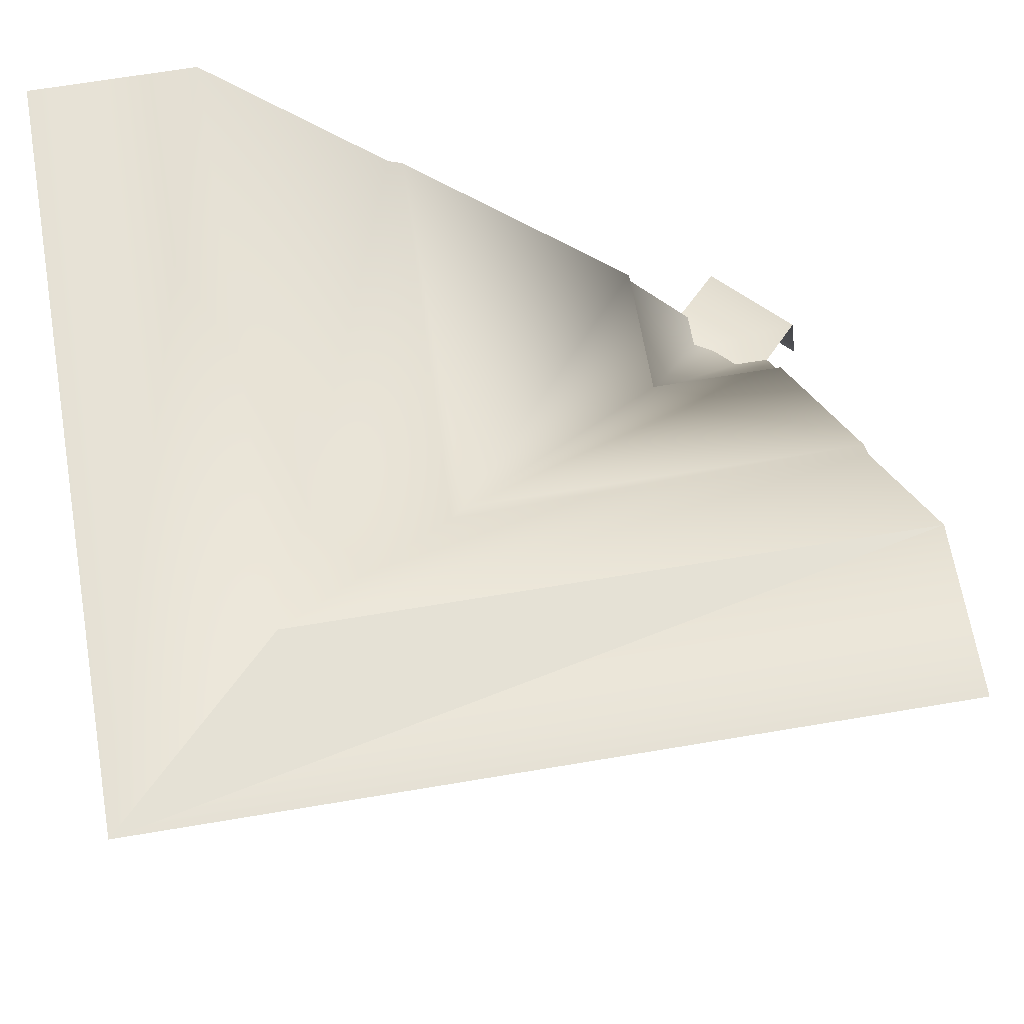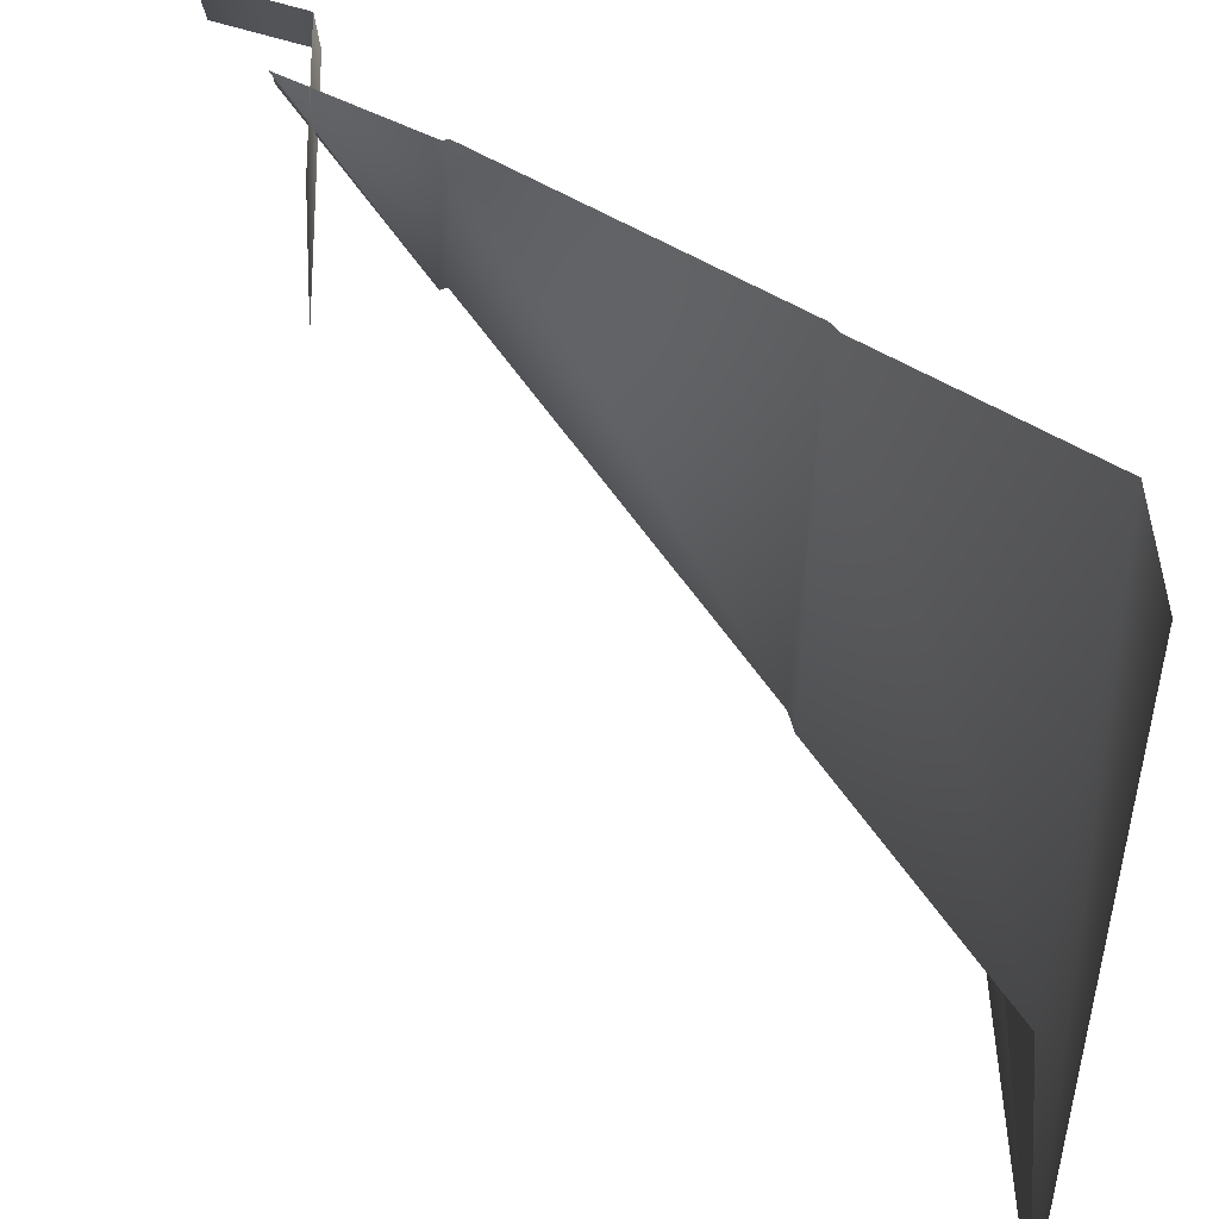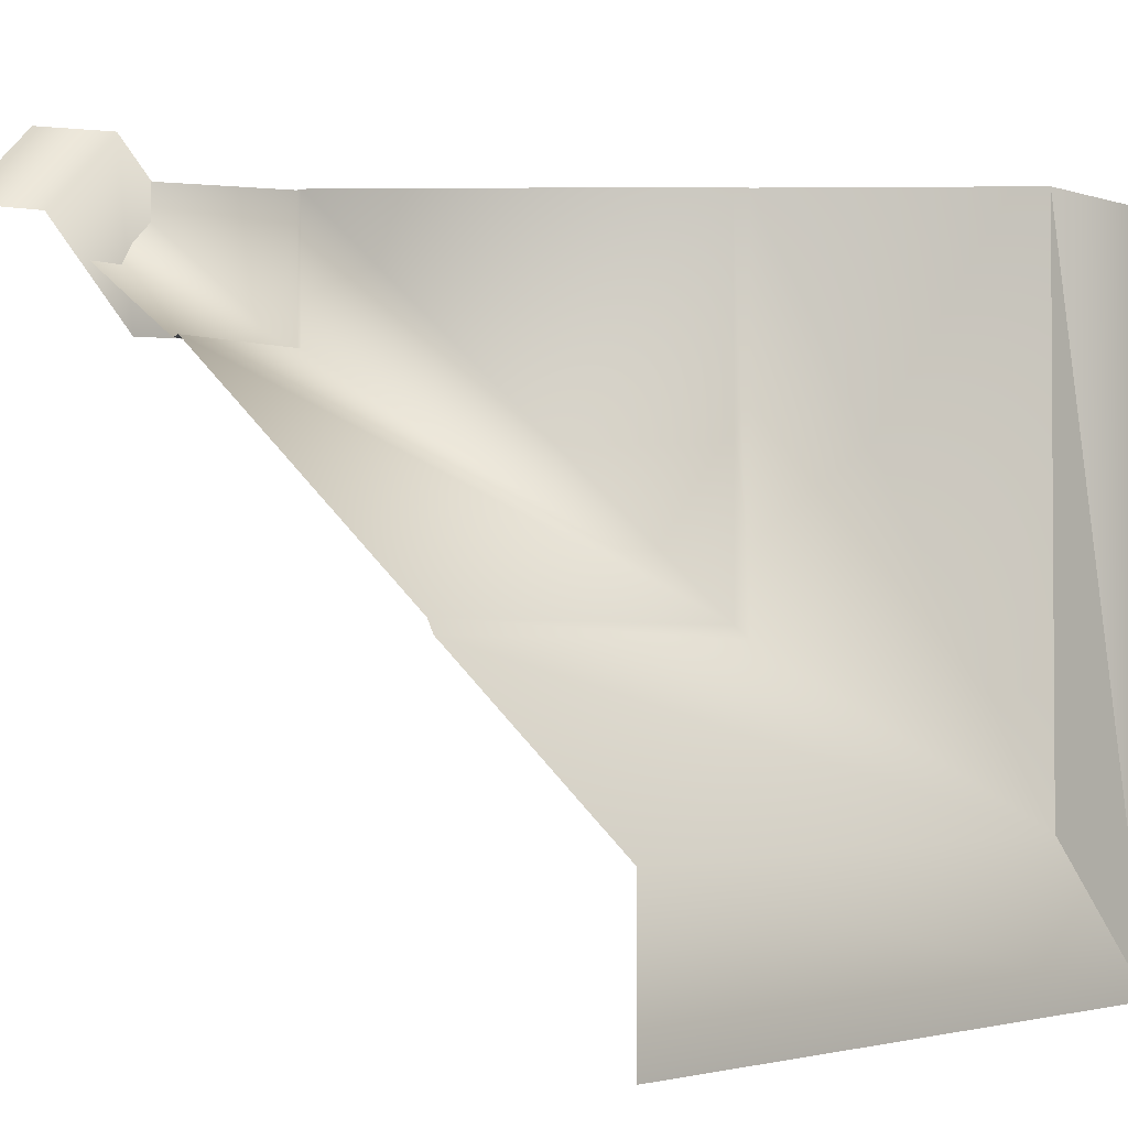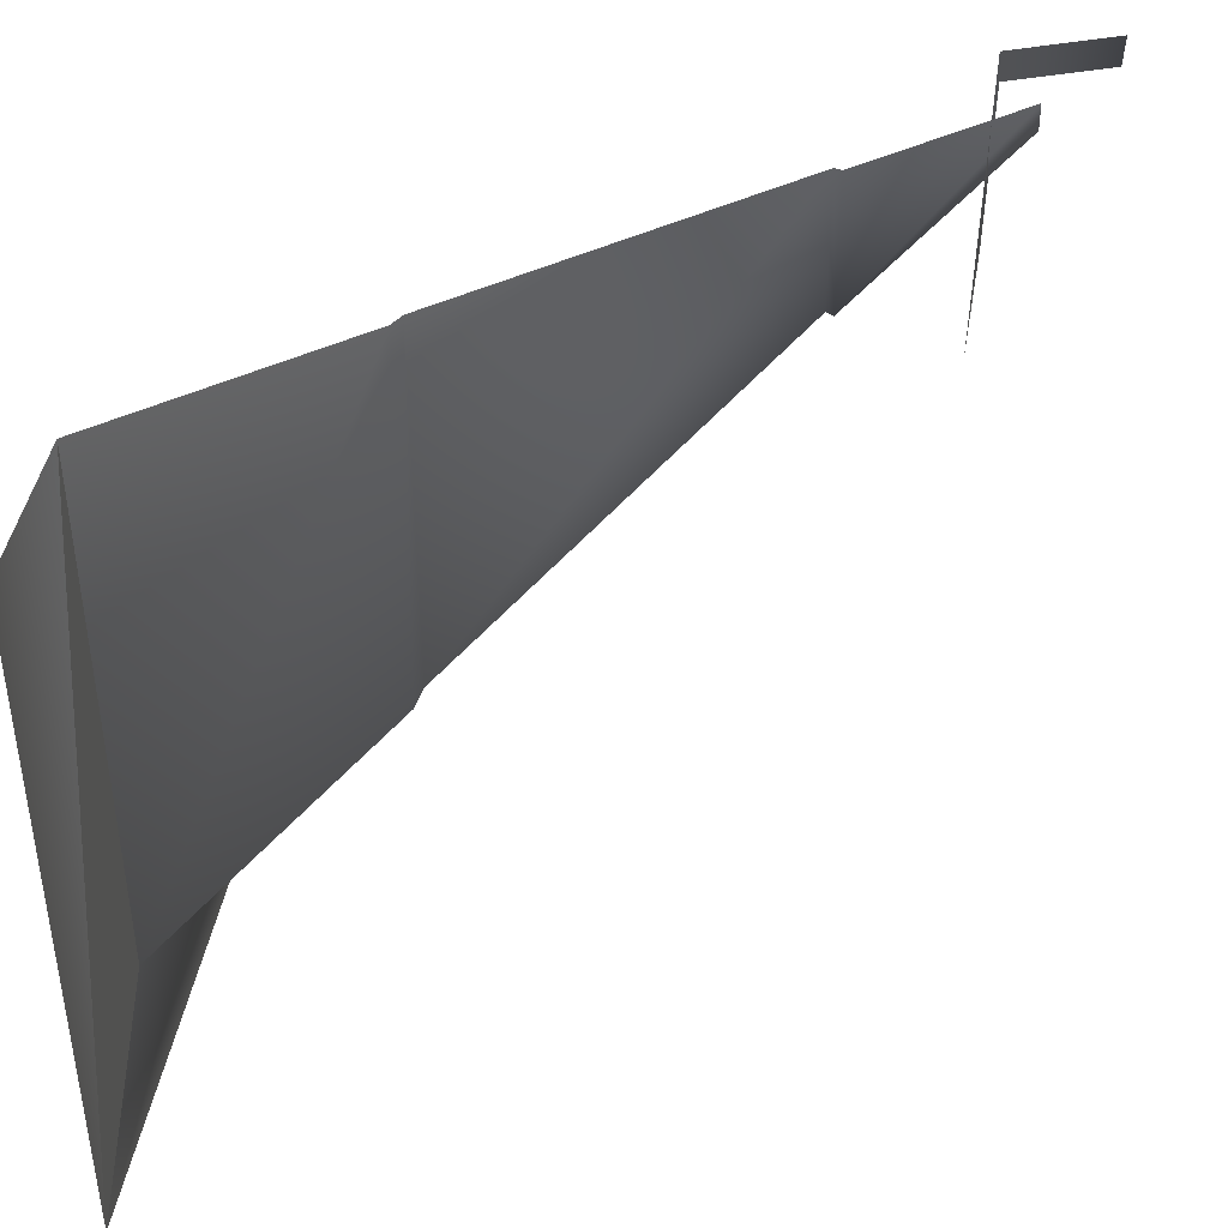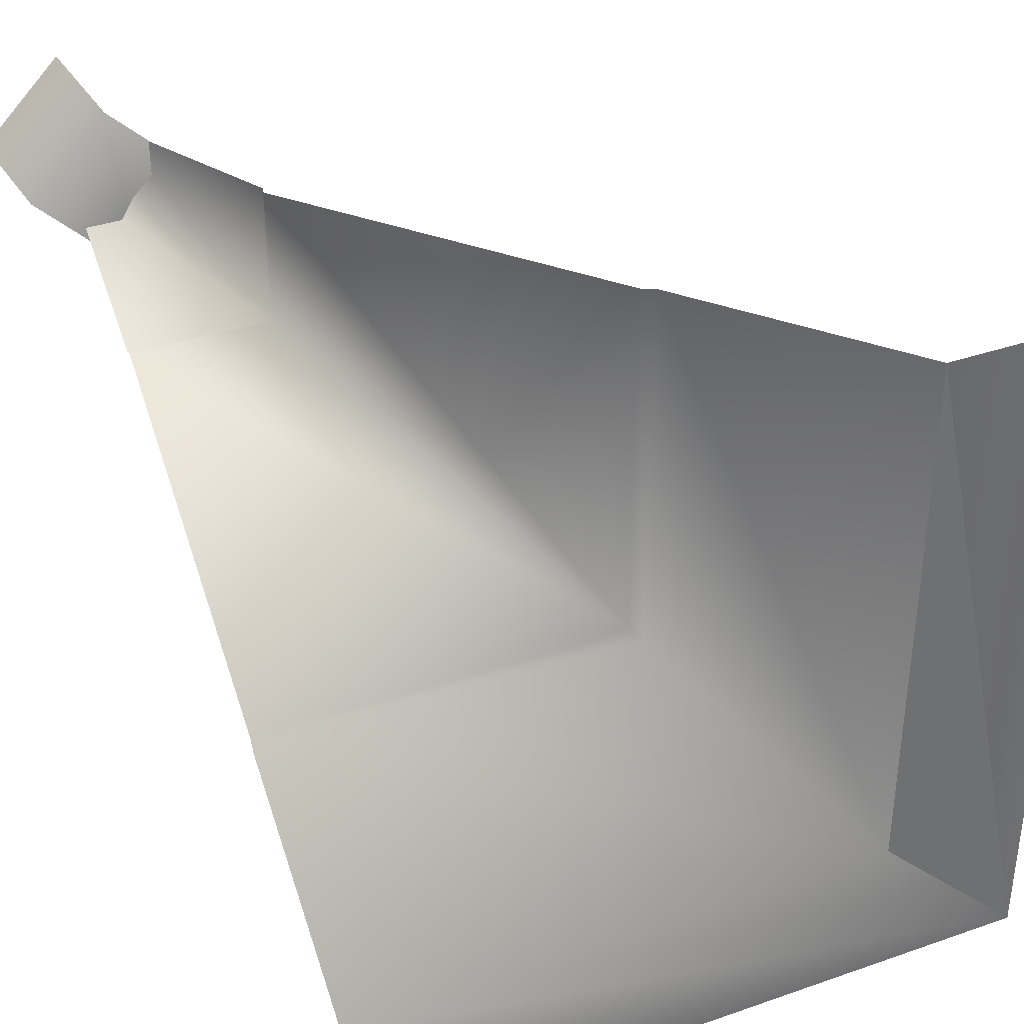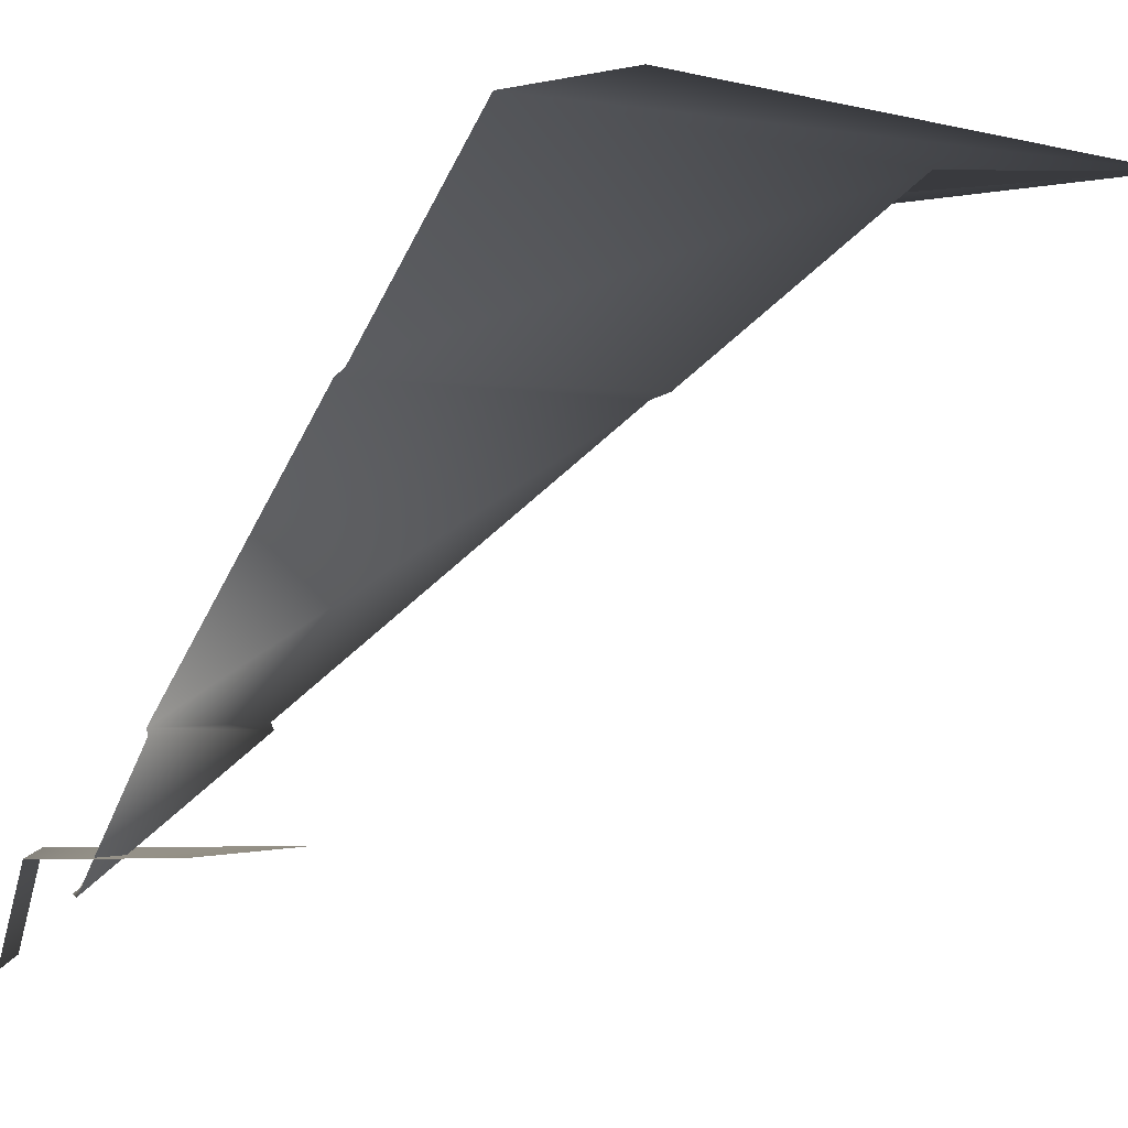
<metadata>
{"format":"obj","ext":"obj","renderer":"f3d","projection":"perspective","resolution":1024,"background":"white","views":[{"elev":65.1,"azim":-99.7,"up":"+Y"},{"elev":-50.9,"azim":87.4,"up":"+Z"},{"elev":-2.3,"azim":131.4,"up":"+Z"},{"elev":42.7,"azim":-80.3,"up":"+Z"},{"elev":36.9,"azim":155.8,"up":"+Z"},{"elev":-0.5,"azim":133.5,"up":"+Y"}]}
</metadata>
<code>
g step1_CS
v -0.2853 1.007 0.5035
v -0.5035 1.007 -0.5035
v -0.2853 1.007 -0.2852
v -0.5035 1.007 0.5035
v -0.2853 1.007 0.5035
v 0.5035 1.007 -0.5035
v 0.5035 1.007 -0.2852
v -0.2853 1.007 -0.2852
v 0.4842 0.006053 0.5943
v 0.5722 0.1433 0.4621
v 0.5944 0.006053 0.4836
v 0.462 0.1433 0.5727
v 0.4342 0.1433 0.323
v 0.2164 0.1433 0.3352
v 0.5035 0.7243 -0.05055
v -0.2853 1.007 -0.2852
v 0.5035 1.007 -0.2852
v -0.05019 0.7243 -0.05055
v 0.5035 0.714 -0.03141
v -0.05072 0.7243 0.5035
v -0.2853 1.007 0.5035
v -0.03157 0.714 0.5035
v -0.03157 0.714 -0.03141
v 0.5035 0.3071 0.3069
v 0.3067 0.3071 0.5035
v 0.306 0.3071 0.3069
v 0.3038 0.2969 0.3039
v 0.5035 0.2969 0.3039
v 0.3038 0.2969 0.5035
v 0.5035 0.09153 0.4456
v 0.4415 0.09153 0.5235
v 0.4805 0.09153 0.4845
g step1_CS_0
f 3 2 1
f 5 2 4
f 7 6 2
f 7 2 8
f 11 10 9
f 10 12 9
f 10 13 12
f 13 14 12
f 17 16 15
f 16 18 15
f 15 18 19
f 20 18 16
f 21 20 16
f 20 22 18
f 18 23 19
f 22 23 18
f 24 19 23
f 22 25 23
f 26 24 23
f 25 26 23
f 26 27 24
f 27 26 25
f 27 28 24
f 29 27 25
f 30 28 27
f 29 31 27
f 32 30 27
f 31 32 27

</code>
